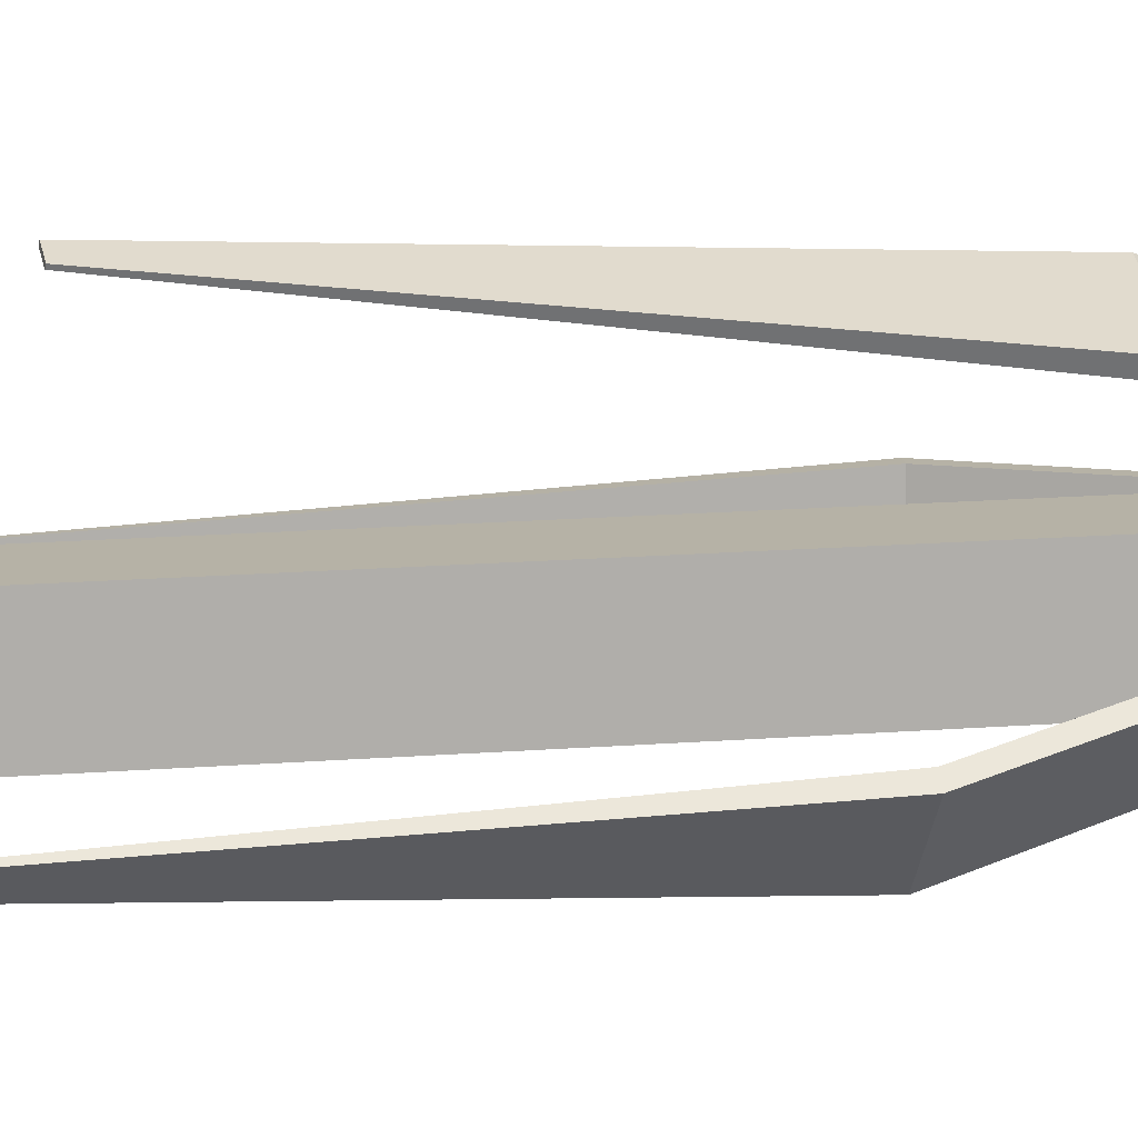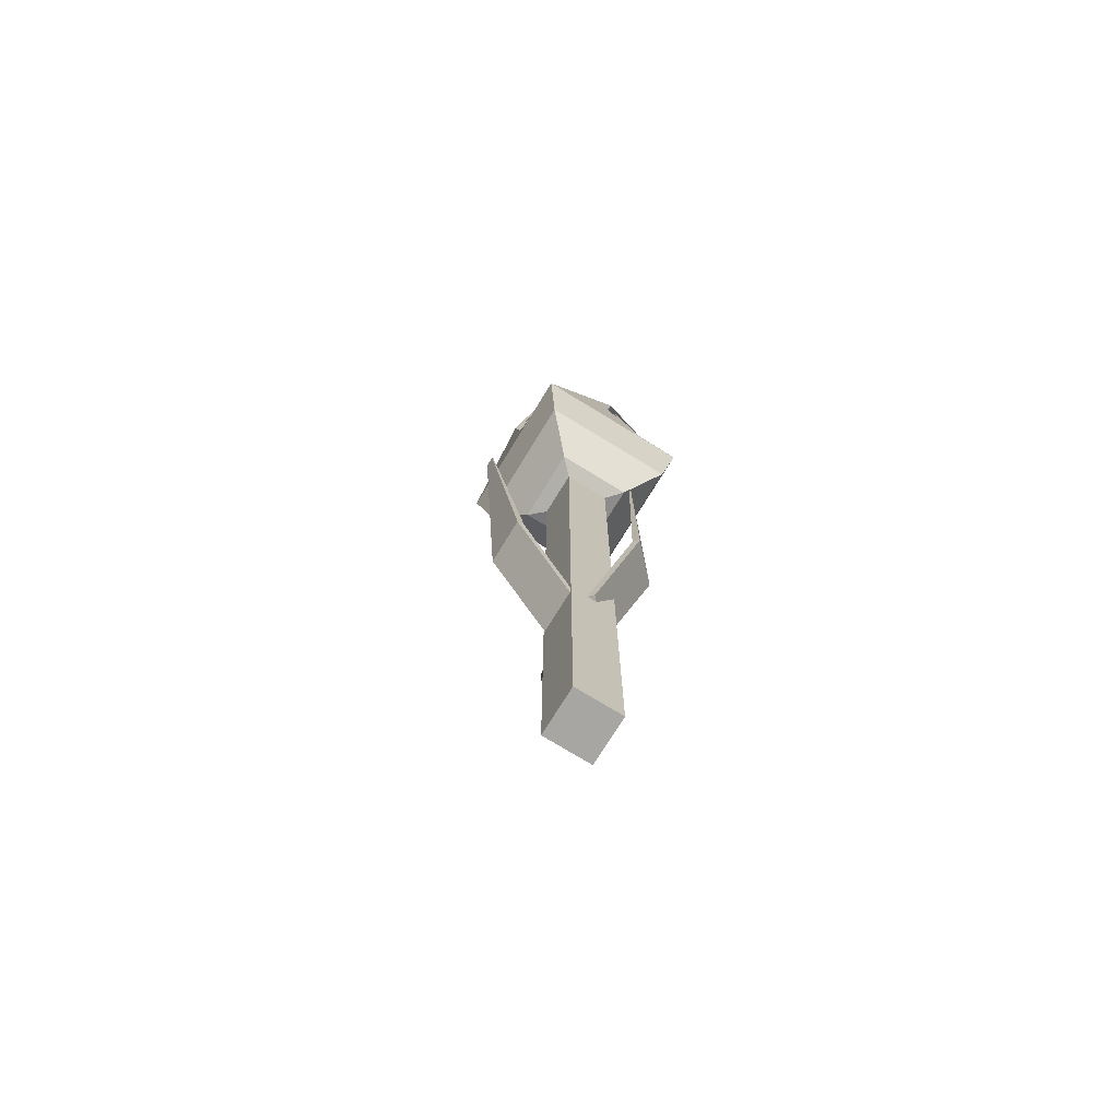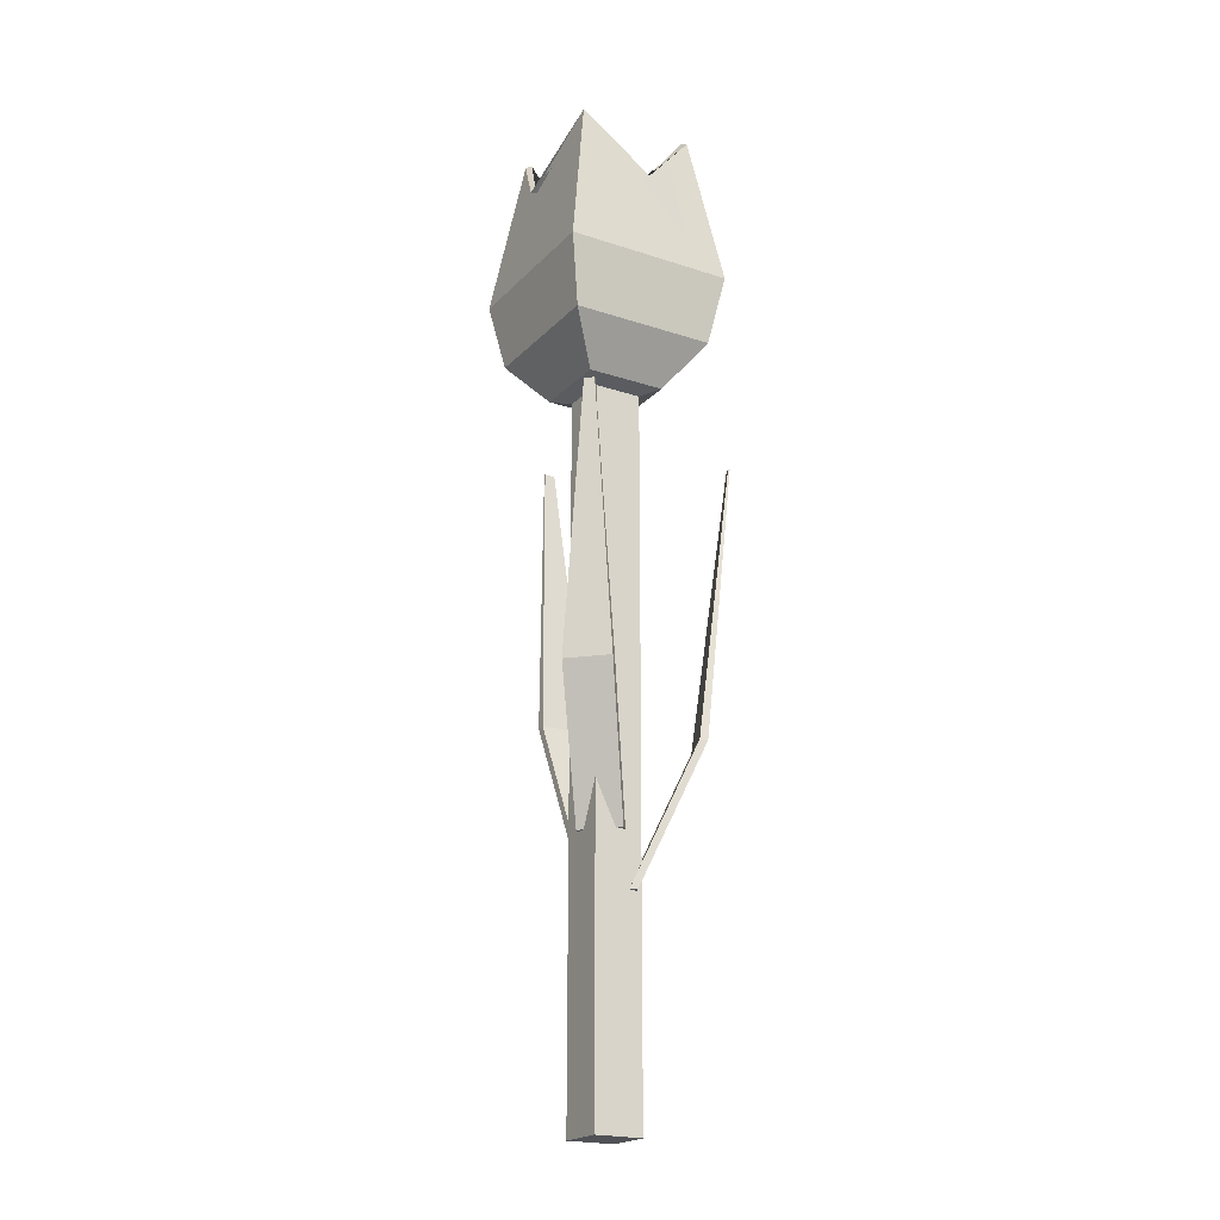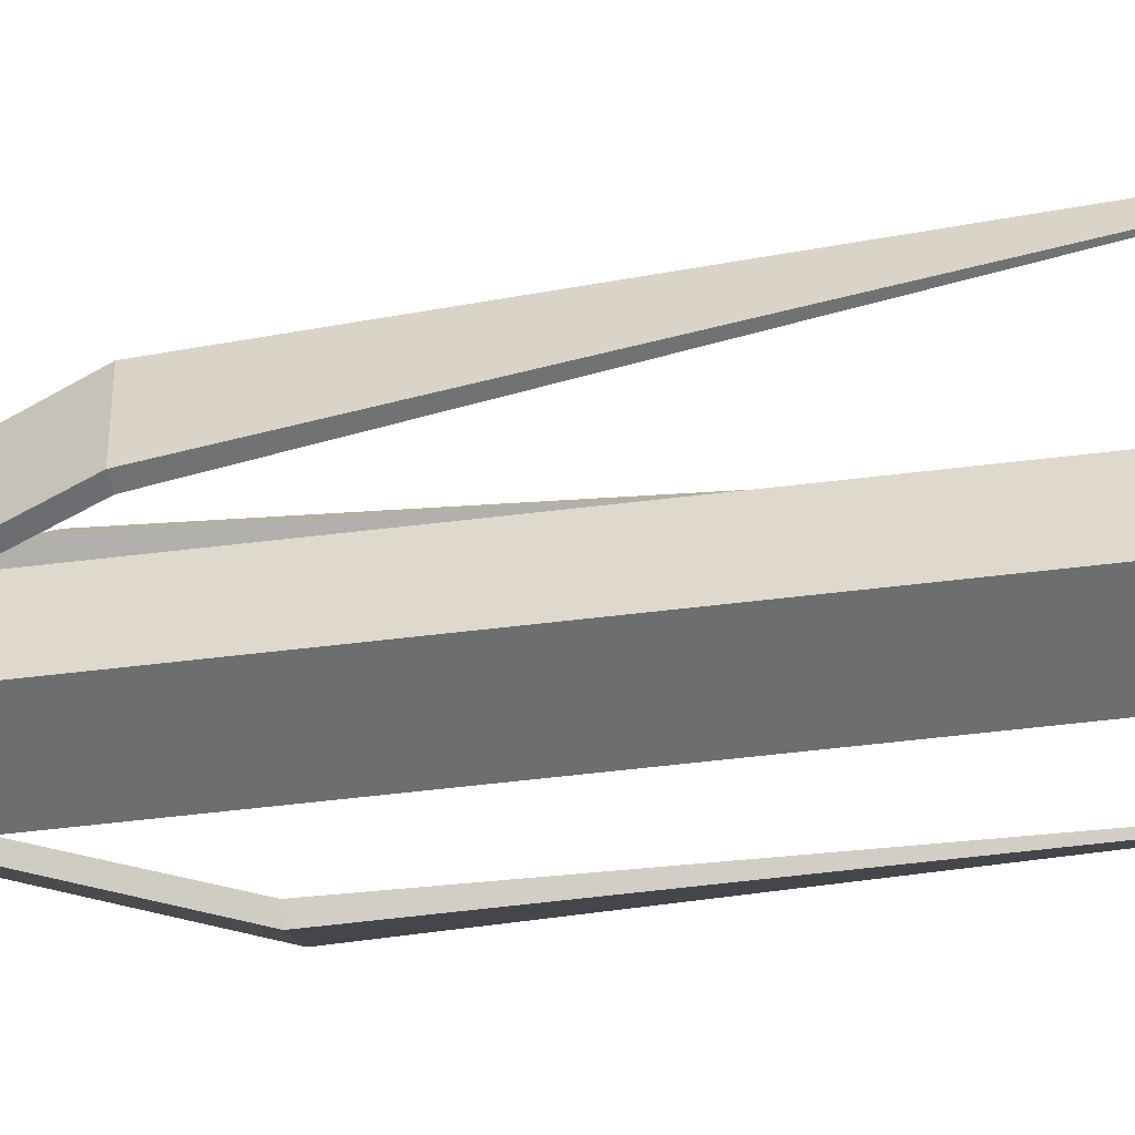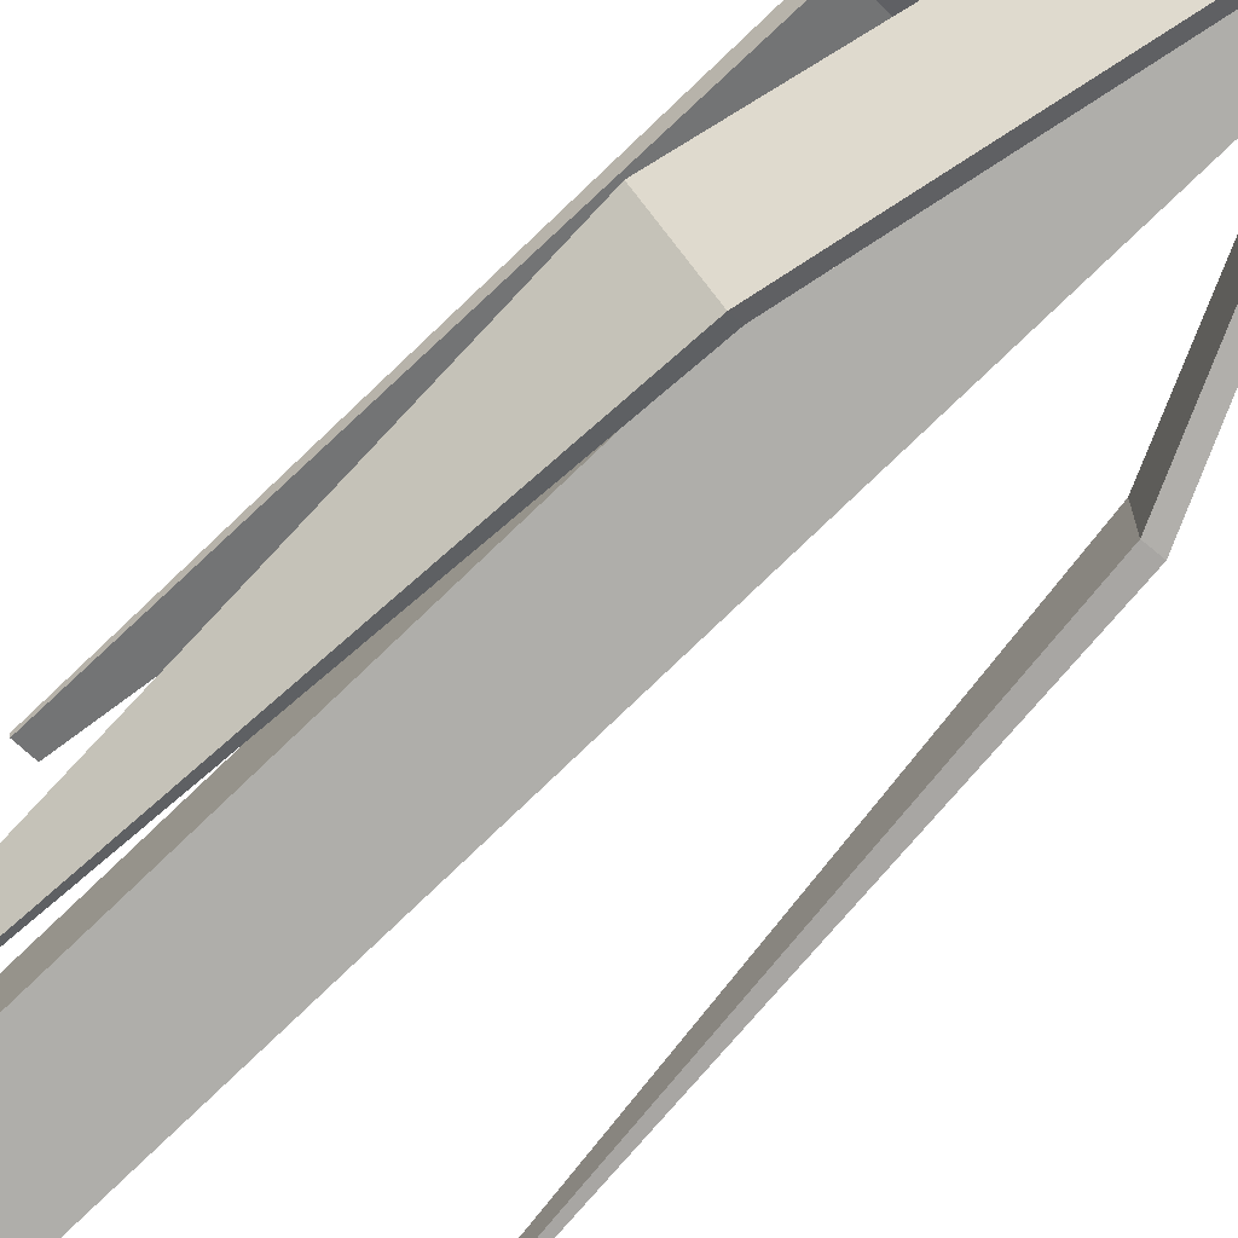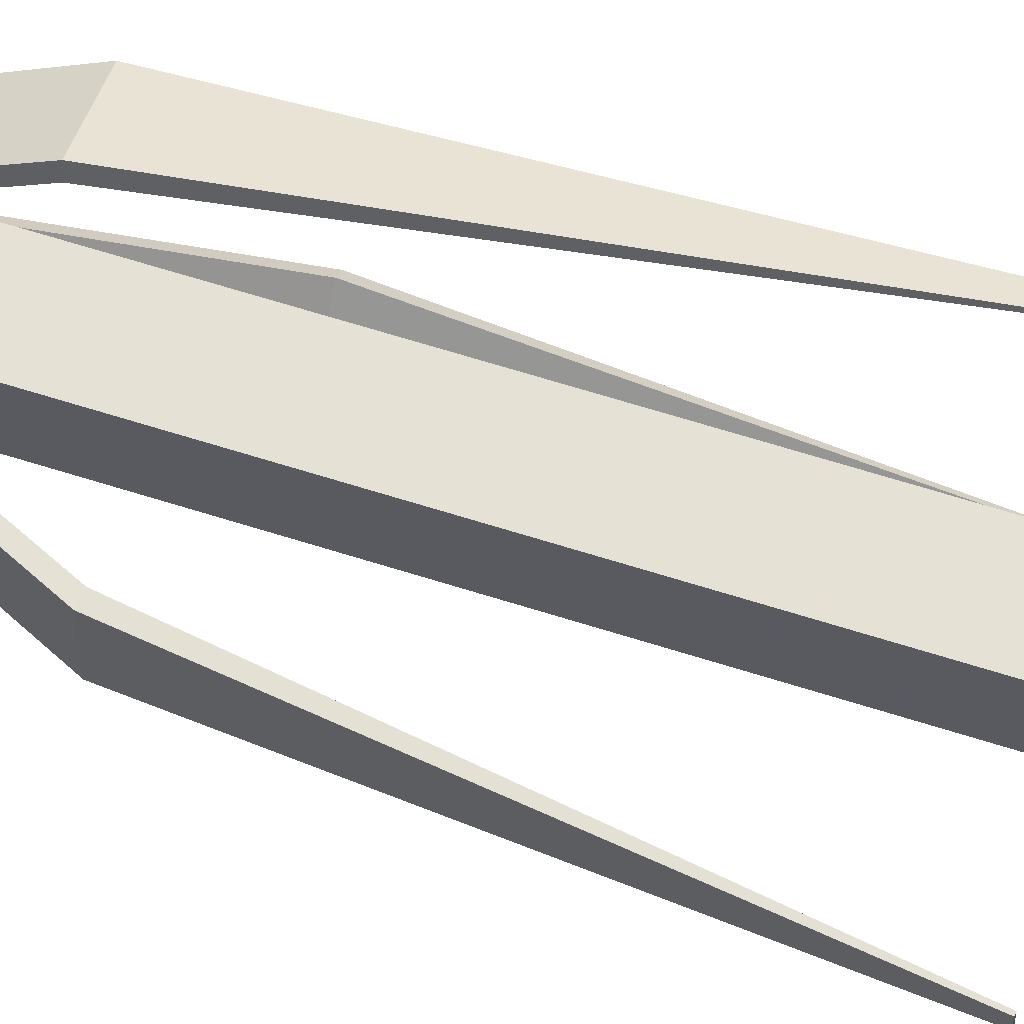
<metadata>
{"format":"obj","ext":"obj","renderer":"f3d","projection":"perspective","resolution":1024,"background":"white","views":[{"elev":12.2,"azim":-102.2,"up":"+Z"},{"elev":-74.1,"azim":148.5,"up":"+Y"},{"elev":-21.2,"azim":-120.5,"up":"+Y"},{"elev":-54.3,"azim":97.4,"up":"+Z"},{"elev":-77.6,"azim":-46.2,"up":"+Z"},{"elev":64.7,"azim":107.8,"up":"+Z"}]}
</metadata>
<code>
g Stem_Cube.001
v -0.024 -0.5 0.024
v -0.024 0.2134 0.024
v -0.024 -0.5 -0.024
v -0.024 0.2134 -0.024
v 0.024 -0.5 0.024
v 0.024 0.2134 0.024
v 0.024 -0.5 -0.024
v 0.024 0.2134 -0.024
g Stem_Stem
f 1 2 4 3
f 3 4 8 7
f 7 8 6 5
f 5 6 2 1
f 3 7 5 1
f 8 4 2 6
g Flower_Cube.002
v -0.01368 0.2018 0.01368
v -0.01368 0.2095 0.01368
v -0.01368 0.2018 -0.01368
v -0.01368 0.2095 -0.01368
v 0.01368 0.2018 0.01368
v 0.01368 0.2095 0.01368
v 0.01368 0.2018 -0.01368
v 0.01368 0.2095 -0.01368
v -0.04004 0.2104 -0.04004
v -0.04004 0.2104 0.04004
v -0.04004 0.2182 0.04004
v -0.04004 0.2182 -0.04004
v 0.04004 0.2104 -0.04004
v 0.04004 0.2182 -0.04004
v 0.04004 0.2104 0.04004
v 0.04004 0.2182 0.04004
v -0.07318 0.2544 -0.07318
v -0.07318 0.2544 0.07318
v -0.06763 0.2554 0.06763
v -0.06763 0.2554 -0.06763
v 0.07318 0.2544 -0.07318
v 0.06763 0.2554 -0.06763
v 0.07318 0.2544 0.07318
v 0.06763 0.2554 0.06763
v -0.08588 0.3237 -0.08588
v -0.08588 0.3237 0.08588
v -0.07936 0.3249 0.07936
v -0.07936 0.3249 -0.07936
v 0.08588 0.3237 -0.08588
v 0.07936 0.3249 -0.07936
v 0.08588 0.3237 0.08588
v 0.07936 0.3249 0.07936
v -0.06026 0.4847 -0.06026
v -0.06026 0.4847 0.06026
v -0.05569 0.4855 0.05569
v -0.05569 0.4855 -0.05569
v 0.06026 0.4847 -0.06026
v 0.05569 0.4855 -0.05569
v 0.06026 0.4847 0.06026
v 0.05569 0.4855 0.05569
v -0.08588 0.4135 0
v -0.05798 0.4851 0.05798
v -0.07936 0.4146 0
v -0.05798 0.4851 -0.05798
v 0 0.4135 -0.08588
v 0 0.4146 -0.07936
v 0.05798 0.4851 -0.05798
v 0.08588 0.4135 0
v 0.07936 0.4146 0
v 0.05798 0.4851 0.05798
v 0 0.4135 0.08588
v 0 0.4146 0.07936
v 0 0.414 0.08262
v 0.08262 0.414 0
v 0 0.414 -0.08262
v -0.08262 0.414 0
g Flower_Flower
f 10 12 20 19
f 15 11 17 21
f 16 14 24 22
f 9 13 23 18
f 11 15 13 9
f 16 12 10 14
f 20 22 30 28
f 23 21 29 31
f 17 18 26 25
f 24 19 27 32
f 14 10 19 24
f 11 9 18 17
f 13 15 21 23
f 12 16 22 20
f 29 25 33 37
f 30 32 40 38
f 26 31 39 34
f 28 30 38 36
f 18 23 31 26
f 22 24 32 30
f 21 17 25 29
f 19 20 28 27
f 33 34 42 49 41
f 40 35 43 60 48
f 35 36 44 51 43
f 37 33 41 53 45
f 27 28 36 35
f 32 27 35 40
f 25 26 34 33
f 31 29 37 39
f 64 51 44 52
f 63 54 46 55
f 62 57 48 58
f 61 60 43 50
f 39 37 45 56 47
f 36 38 46 54 44
f 34 39 47 59 42
f 38 40 48 57 46
f 59 61 50 42
f 47 58 61 59
f 58 48 60 61
f 56 62 58 47
f 45 55 62 56
f 55 46 57 62
f 53 63 55 45
f 41 52 63 53
f 52 44 54 63
f 49 64 52 41
f 42 50 64 49
f 50 43 51 64
g Stem.001_Cube.003
v 0.07617 -0.1112 0.02367
v 0.1112 0.1686 0.005288
v 0.07617 -0.1112 -0.02367
v 0.1112 0.1686 -0.005288
v 0.08394 -0.1121 0.02367
v 0.1129 0.1684 0.005288
v 0.08394 -0.1121 -0.02367
v 0.1129 0.1684 -0.005288
v 0.0117 -0.2513 -0.02184
v 0.0117 -0.2513 0.02184
v 0.01888 -0.2521 -0.02184
v 0.01888 -0.2521 0.02184
g Stem.001_Leaf
f 65 66 68 67
f 67 68 72 71
f 71 72 70 69
f 69 70 66 65
f 69 65 74 76
f 72 68 66 70
f 73 75 76 74
f 67 71 75 73
f 65 67 73 74
f 71 69 76 75
g Stem.002_Cube.004
v -0.02685 -0.08457 -0.05871
v -0.04179 0.1975 -0.04757
v -0.05968 -0.08457 -0.0246
v -0.04912 0.1975 -0.03995
v -0.03249 -0.08457 -0.06413
v -0.04305 0.1975 -0.04878
v -0.06532 -0.08457 -0.03003
v -0.05038 0.1975 -0.04116
v -0.02372 -0.231 0.007476
v 0.00657 -0.231 -0.02399
v -0.02892 -0.231 0.002469
v 0.001369 -0.231 -0.02899
g Stem.002_Leaf
f 77 78 80 79
f 79 80 84 83
f 83 84 82 81
f 81 82 78 77
f 81 77 86 88
f 84 80 78 82
f 85 87 88 86
f 79 83 87 85
f 77 79 85 86
f 83 81 88 87
g Stem.003_Cube.005
v -0.05454 -0.1452 0.06813
v -0.05307 0.1348 0.1068
v -0.01107 -0.1449 0.08688
v -0.04335 0.1349 0.111
v -0.05761 -0.1461 0.07527
v -0.05375 0.1346 0.1084
v -0.01414 -0.1458 0.09402
v -0.04404 0.1347 0.1126
v 0.01354 -0.285 0.02734
v -0.02656 -0.2853 0.01005
v 0.01071 -0.2858 0.03393
v -0.0294 -0.2861 0.01664
g Stem.003_Leaf
f 89 90 92 91
f 91 92 96 95
f 95 96 94 93
f 93 94 90 89
f 93 89 98 100
f 96 92 90 94
f 97 99 100 98
f 91 95 99 97
f 89 91 97 98
f 95 93 100 99

</code>
